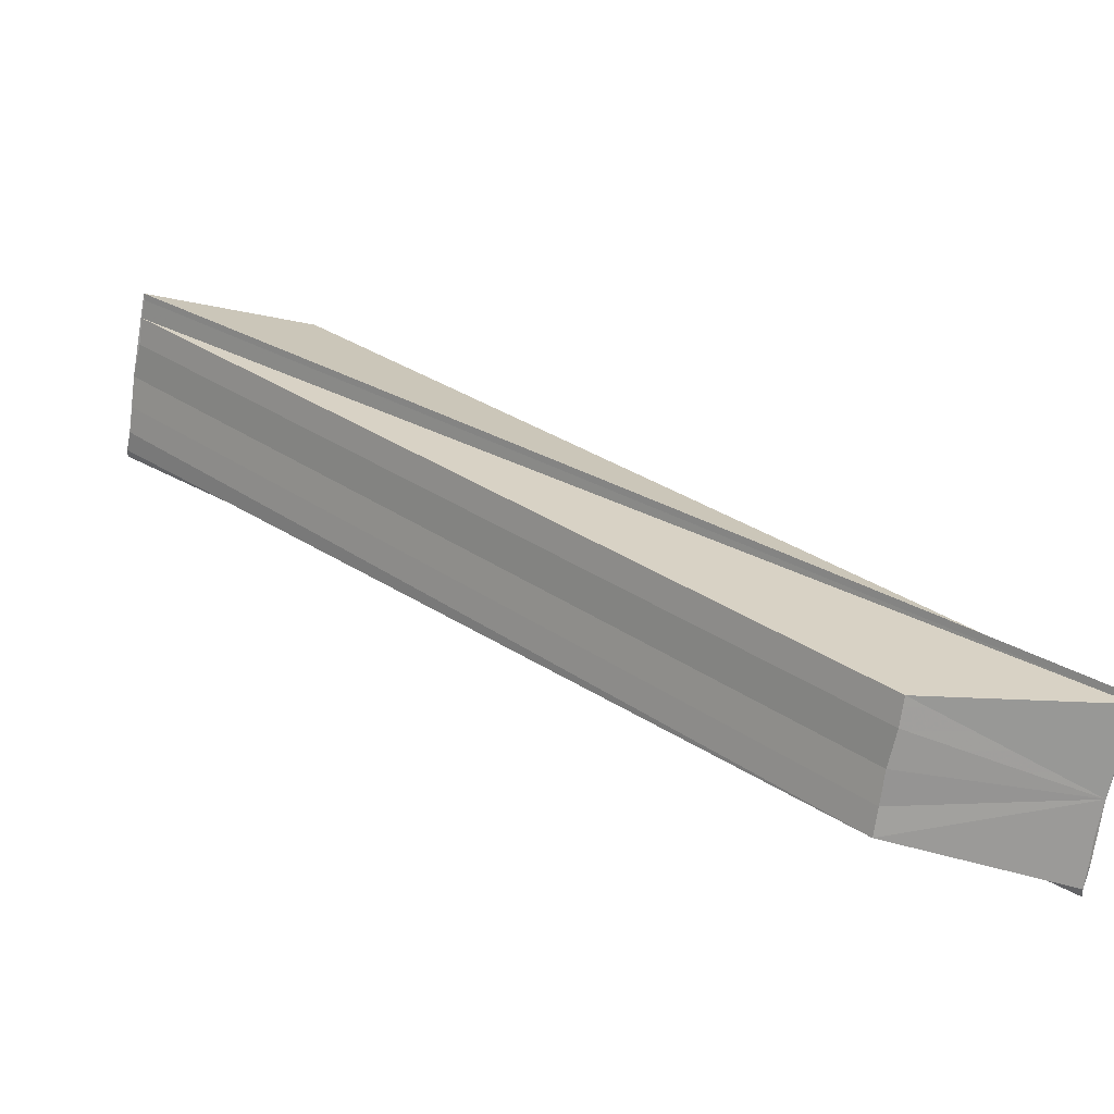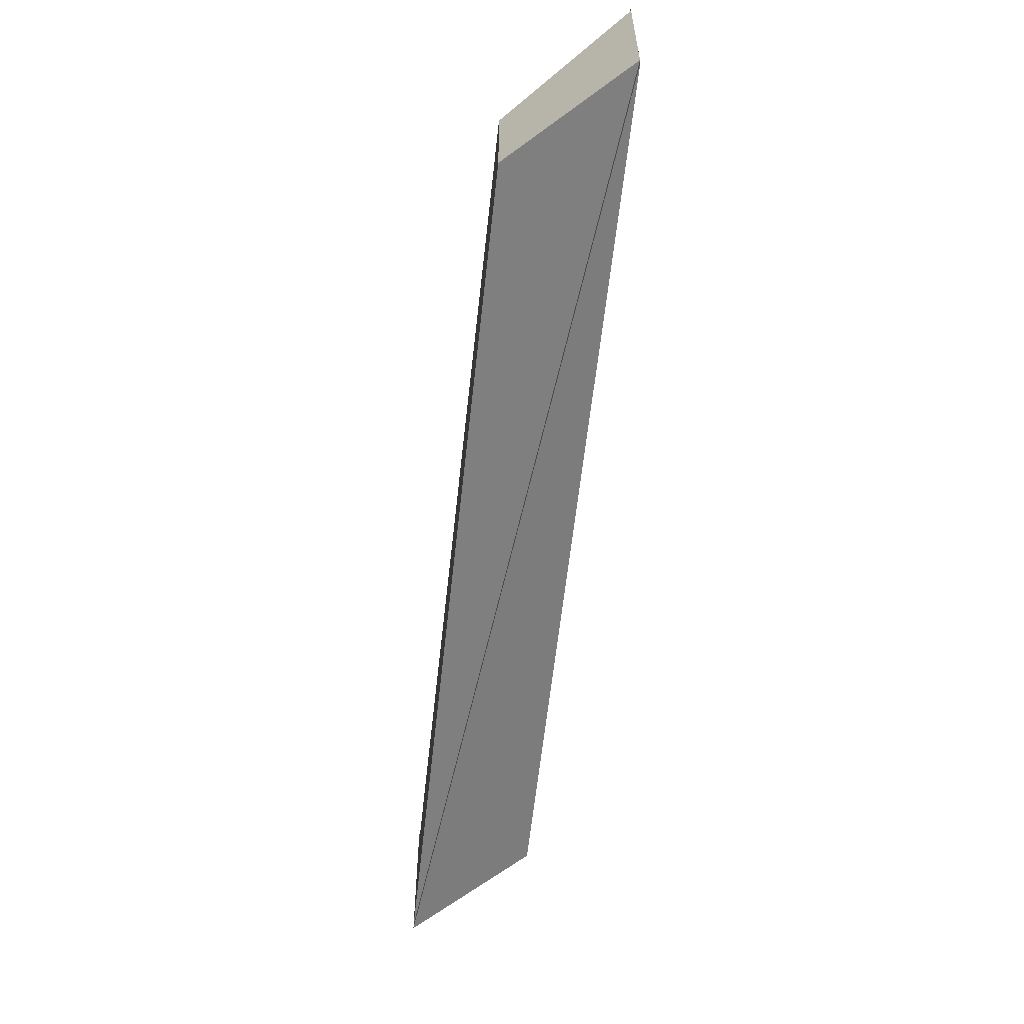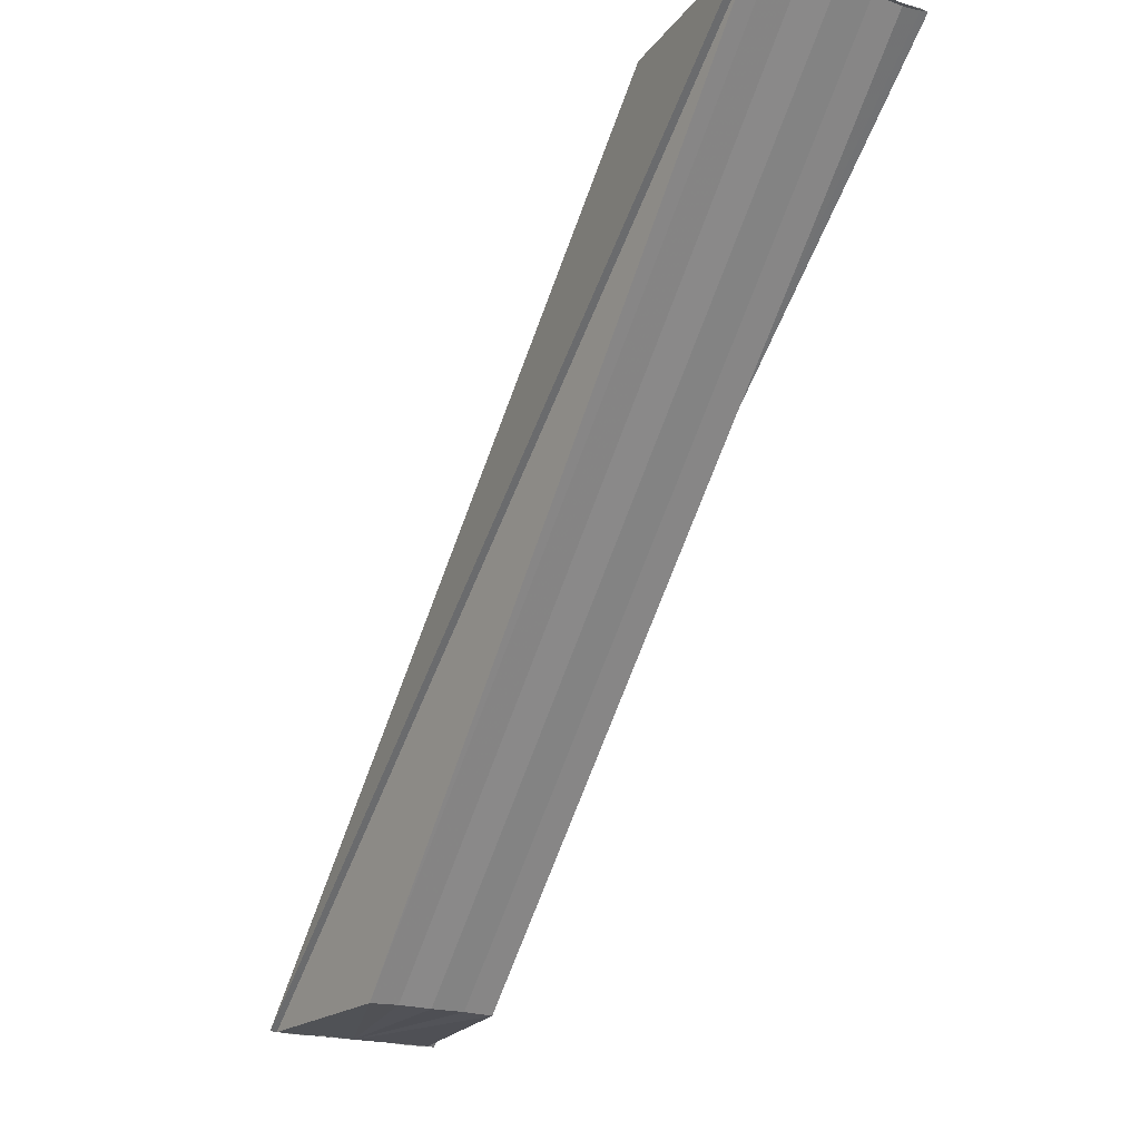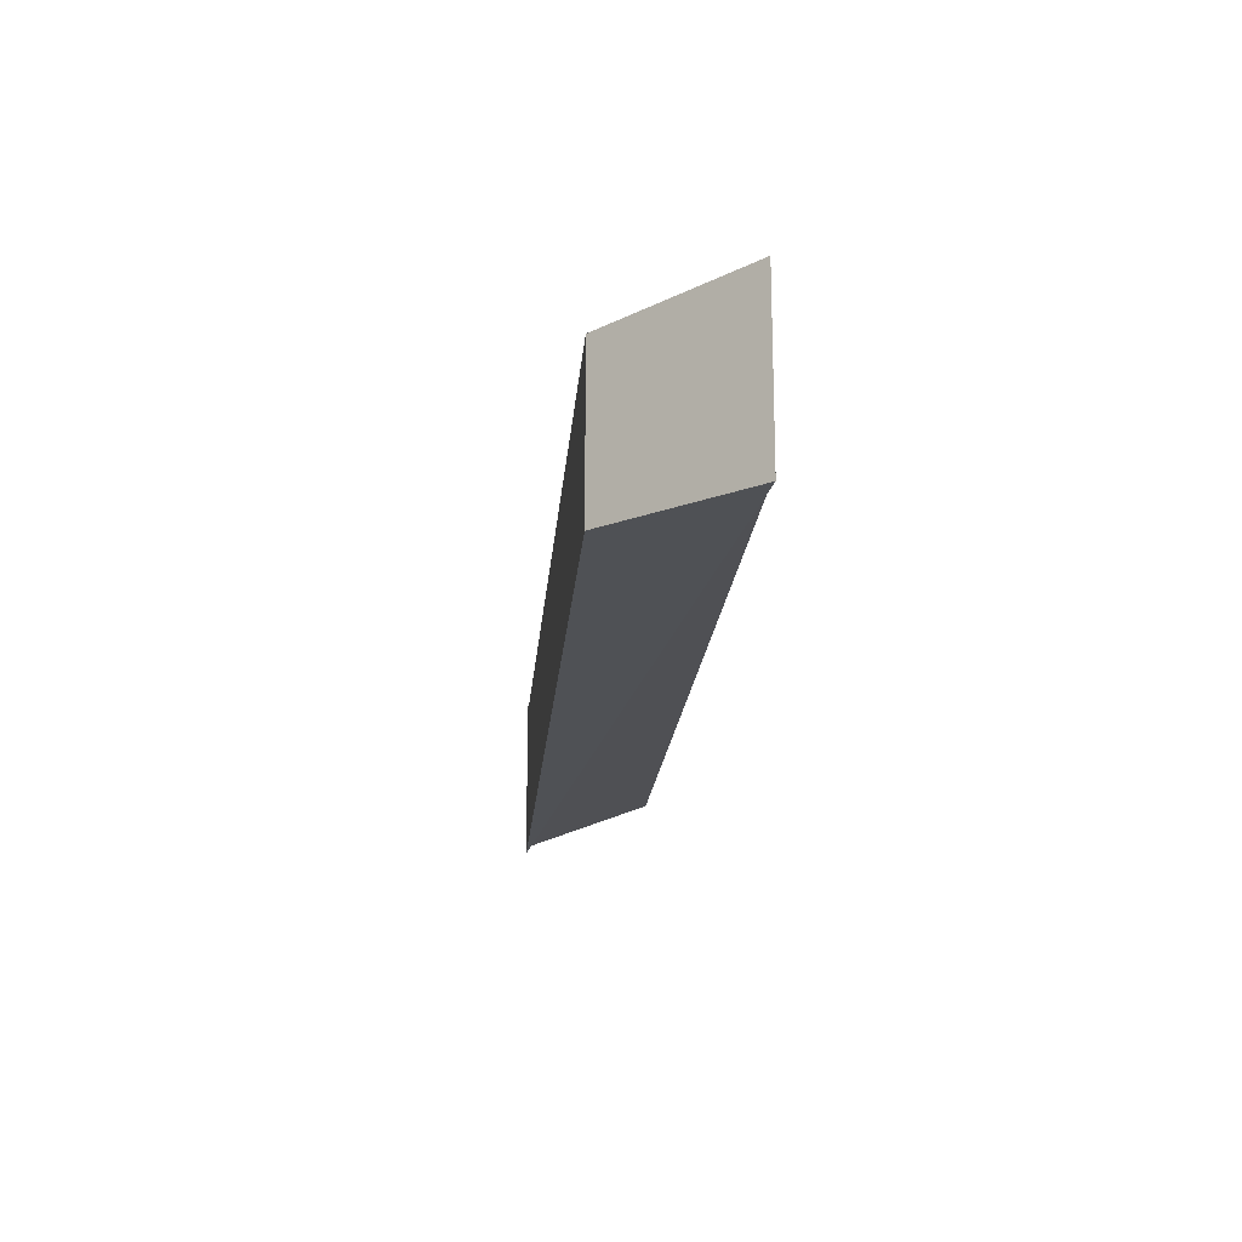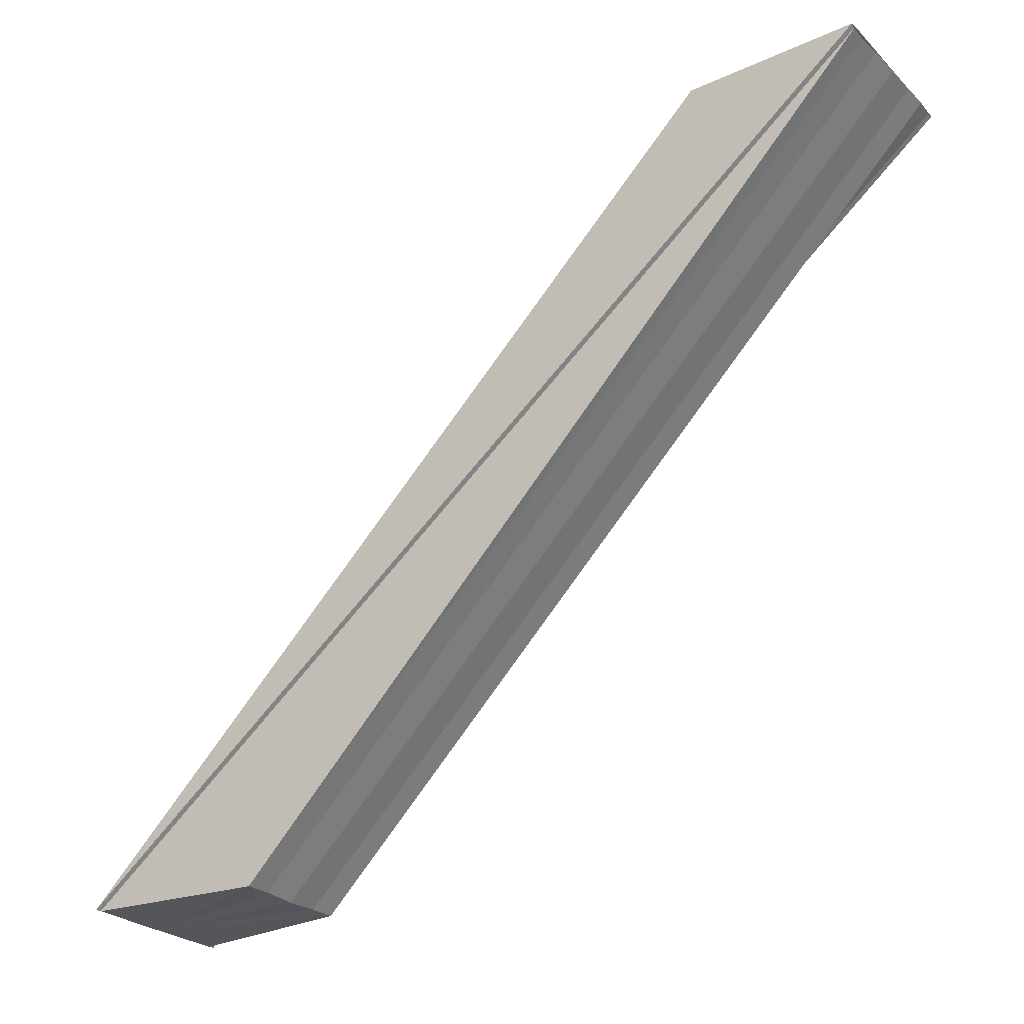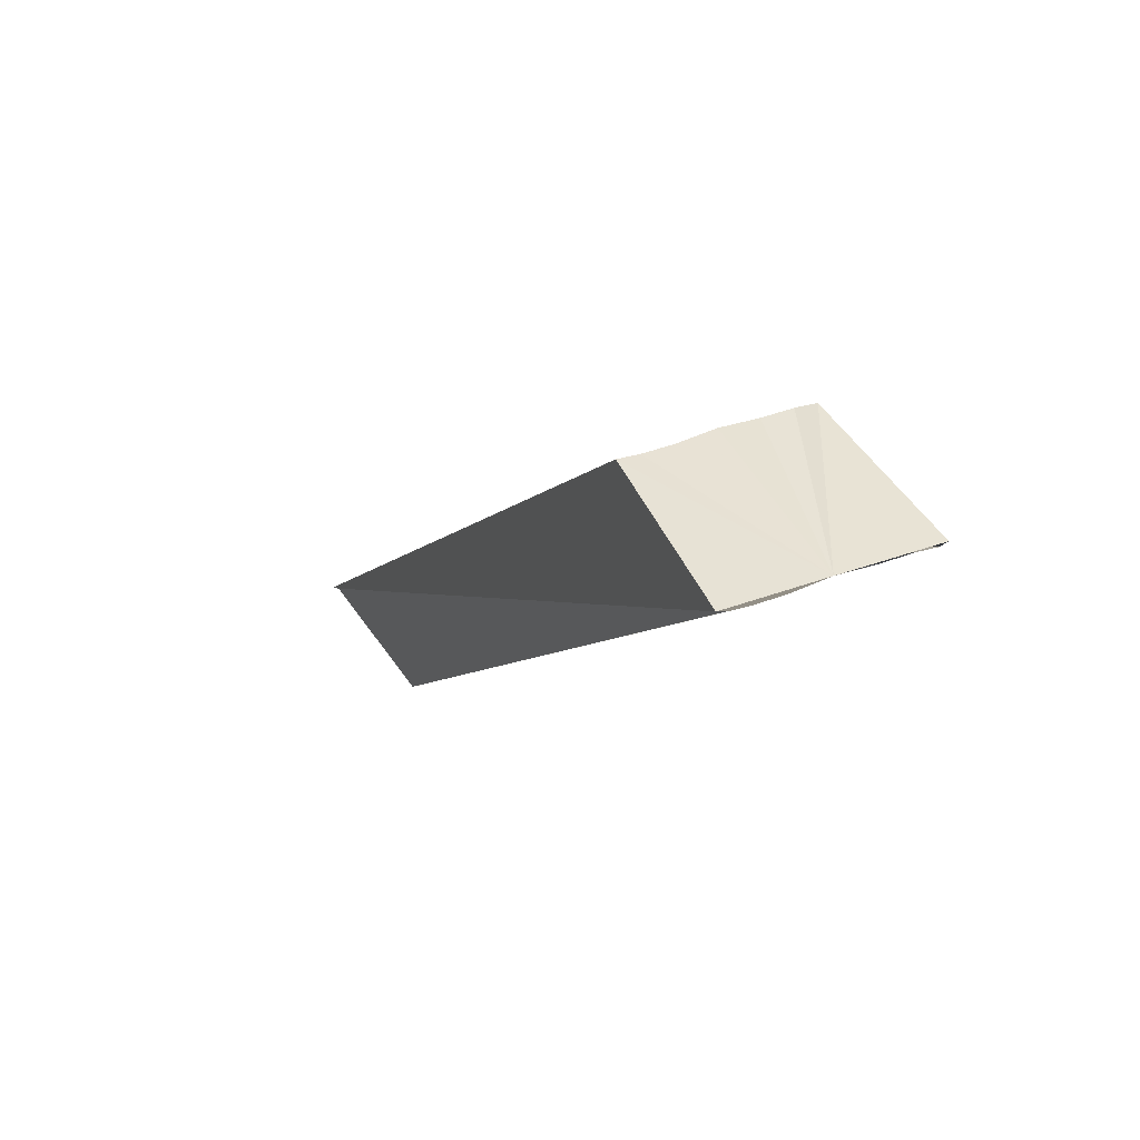
<metadata>
{"format":"obj","ext":"obj","renderer":"f3d","projection":"perspective","resolution":1024,"background":"white","views":[{"elev":-68.9,"azim":-8.6,"up":"+Y"},{"elev":-59.3,"azim":38.9,"up":"+Z"},{"elev":-20.7,"azim":-118.9,"up":"+Y"},{"elev":-19.3,"azim":-139.6,"up":"+Z"},{"elev":-25.8,"azim":-145.7,"up":"+Y"},{"elev":41.6,"azim":-114.0,"up":"+Y"}]}
</metadata>
<code>
o 11123
v 2234 1876 12.16
v 2234 1876 12.16
v 2234 1876 12.16
v 2234 1876 12.16
v 2234 1876 12.16
v 2234 1876 12.16
v 2234 1876 12.16
v 2234 1876 12.16
v 2234 1876 12.16
v 2234 1876 12.17
v 2234 1876 12.17
v 2234 1876 12.17
v 2234 1876 12.17
v 2234 1876 12.16
v 2234 1876 12.17
v 2234 1876 12.17
v 2234 1876 12.16
v 2234 1876 12.16
v 2234 1876 12.16
v 2234 1876 12.16
v 2234 1876 12.16
v 2234 1876 12.16
v 2234 1876 12.16
v 2234 1876 12.16
v 2234 1876 12.16
v 2234 1876 12.16
v 2234 1876 12.16
v 2234 1876 12.16
v 2234 1876 12.17
v 2234 1876 12.17
v 2234 1876 12.17
v 2234 1876 12.17
v 2234 1876 12.16
v 2234 1876 12.16
v 2234 1876 12.16
v 2234 1876 12.16
v 2234 1876 12.16
v 2234 1876 12.16
v 2234 1876 12.16
v 2234 1876 12.16
v 2234 1876 12.16
v 2234 1876 12.16
v 2234 1876 12.16
v 2234 1876 12.16
v 2234 1876 12.16
v 2234 1876 12.16
v 2234 1876 12.16
v 2234 1876 12.16
v 2234 1876 12.16
v 2234 1876 12.16
v 2234 1876 12.16
v 2234 1876 12.16
v 2234 1876 12.17
v 2234 1876 12.16
v 2234 1876 12.17
v 2234 1876 12.17
v 2234 1876 12.17
v 2234 1876 12.17
f 1 2 3
f 2 4 5
f 6 4 7
f 8 5 9
f 8 10 11
f 12 13 10
f 14 15 12
f 15 16 12
f 8 17 18
f 17 19 18
f 20 19 17
f 21 20 17
f 8 21 17
f 22 20 21
f 23 22 21
f 8 23 21
f 24 22 23
f 8 25 23
f 25 24 23
f 26 24 25
f 27 26 25
f 8 27 25
f 28 26 27
f 29 28 27
f 8 29 27
f 30 28 31
f 24 32 33
f 34 33 35
f 8 36 34
f 36 37 34
f 24 37 36
f 38 36 8
f 24 36 38
f 39 38 8
f 24 40 41
f 42 41 43
f 24 38 44
f 44 38 39
f 24 44 45
f 46 44 39
f 45 44 46
f 47 48 46
f 49 50 51
f 52 53 54
f 55 53 56
f 57 53 58

</code>
